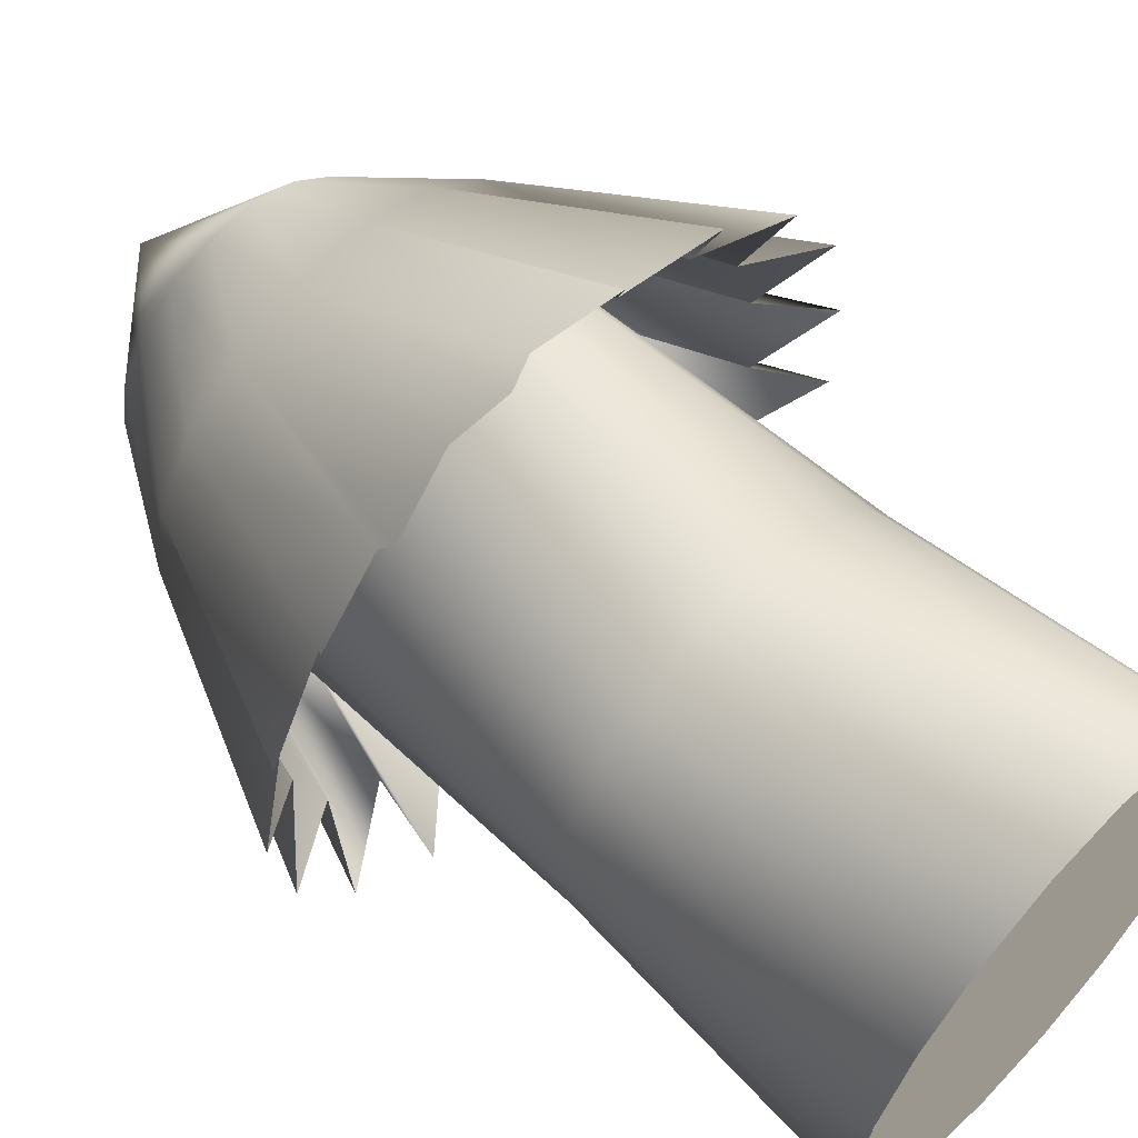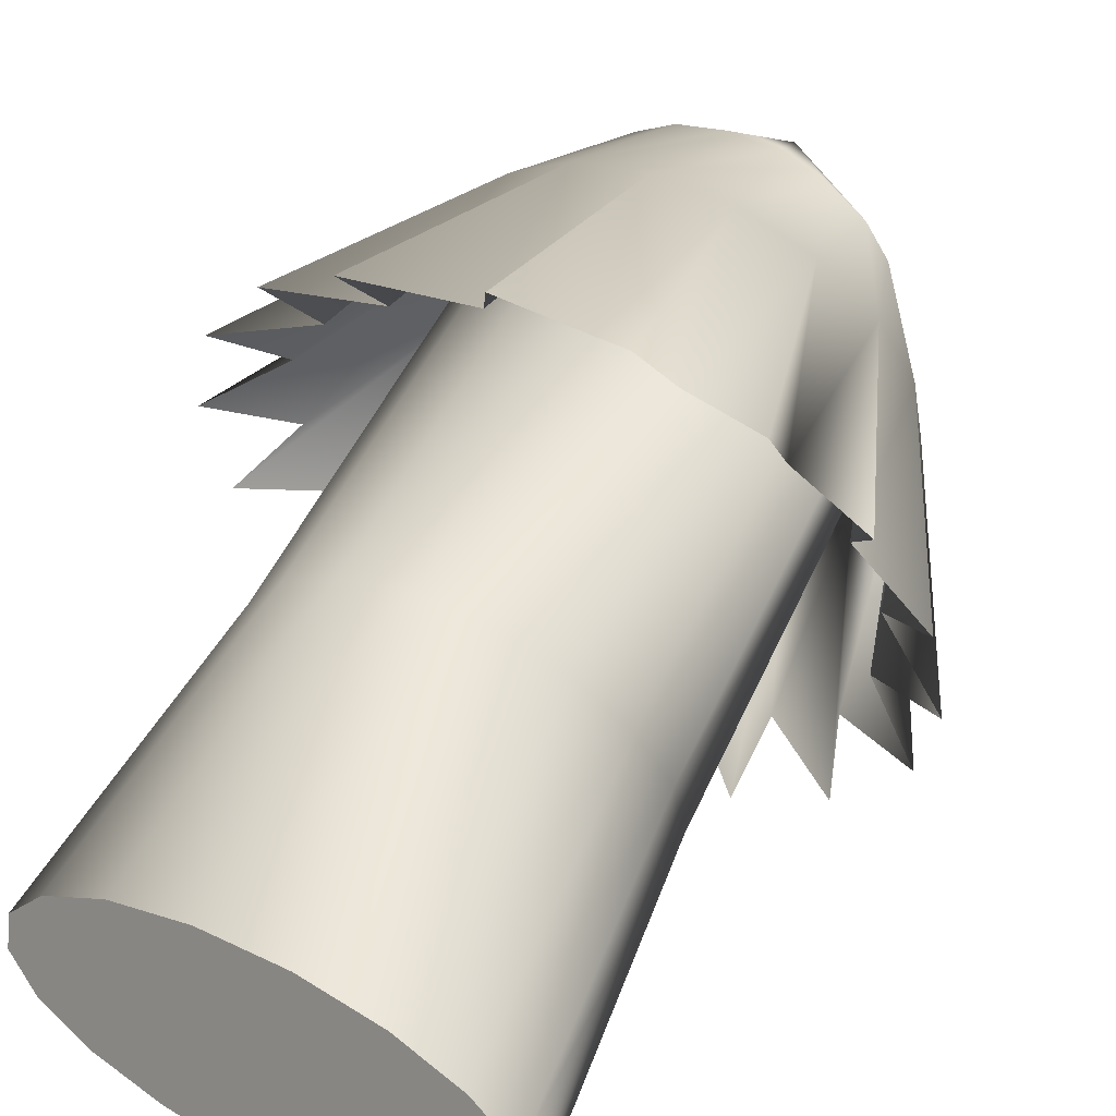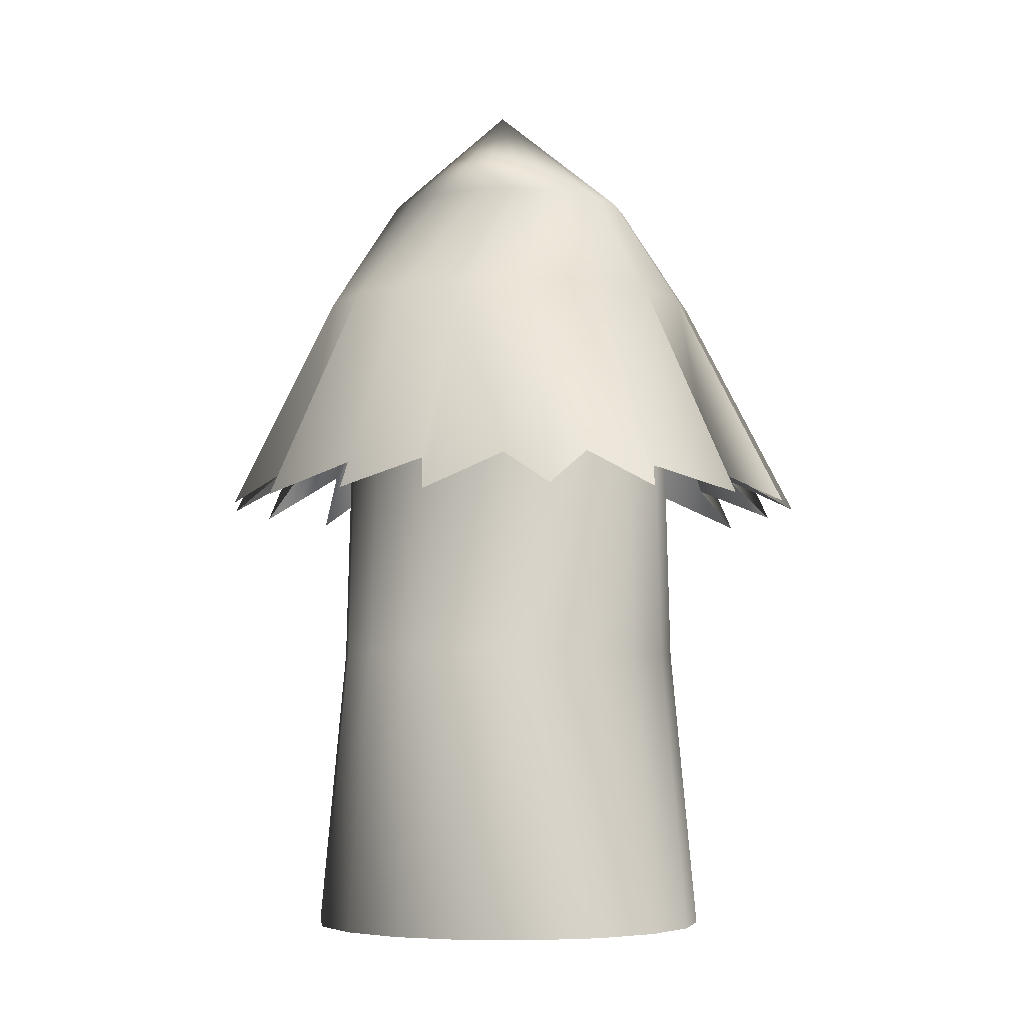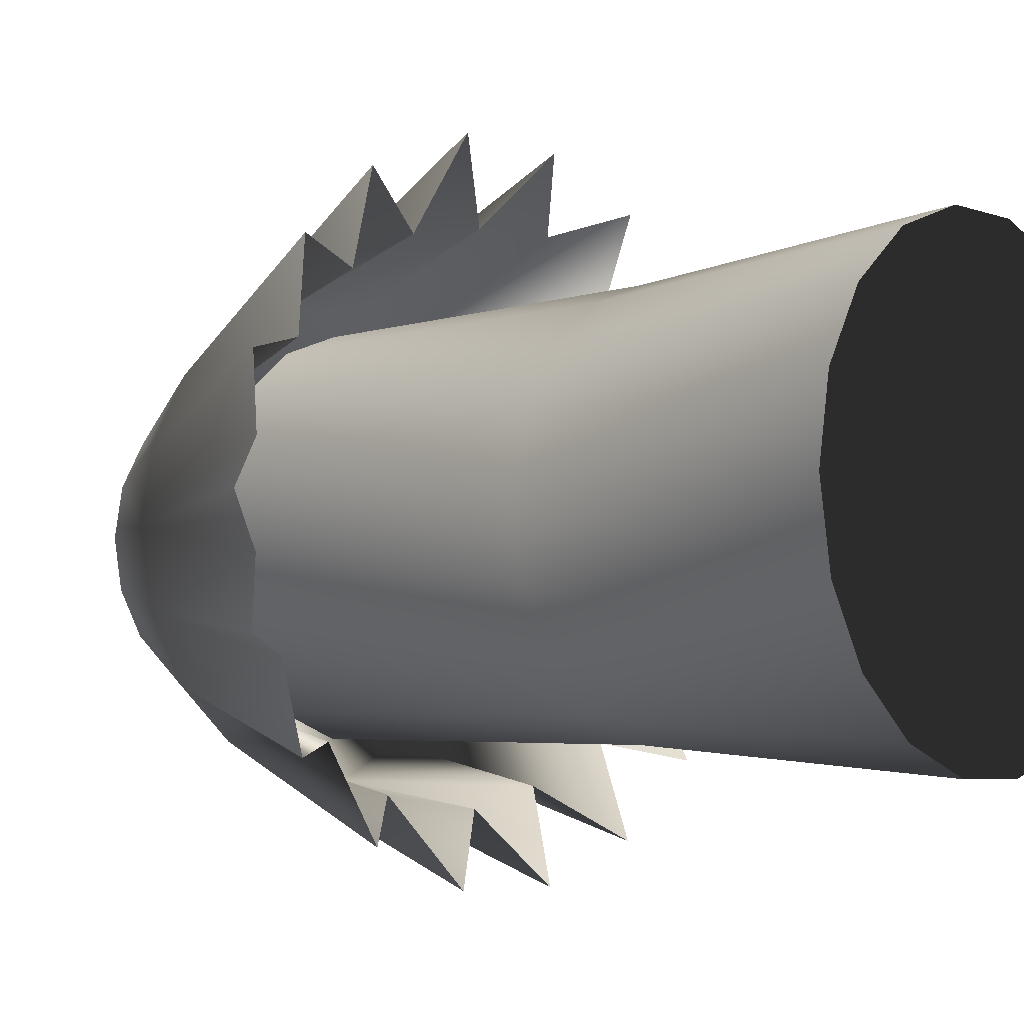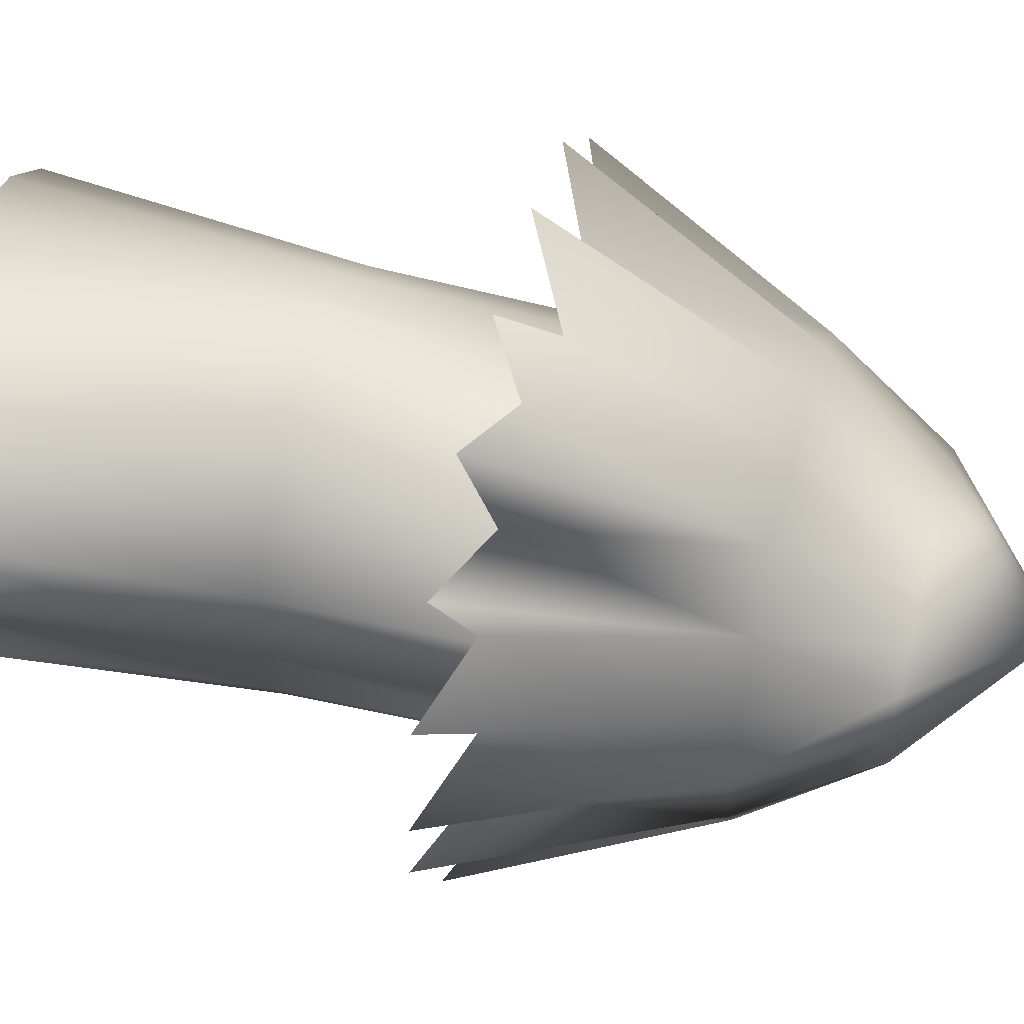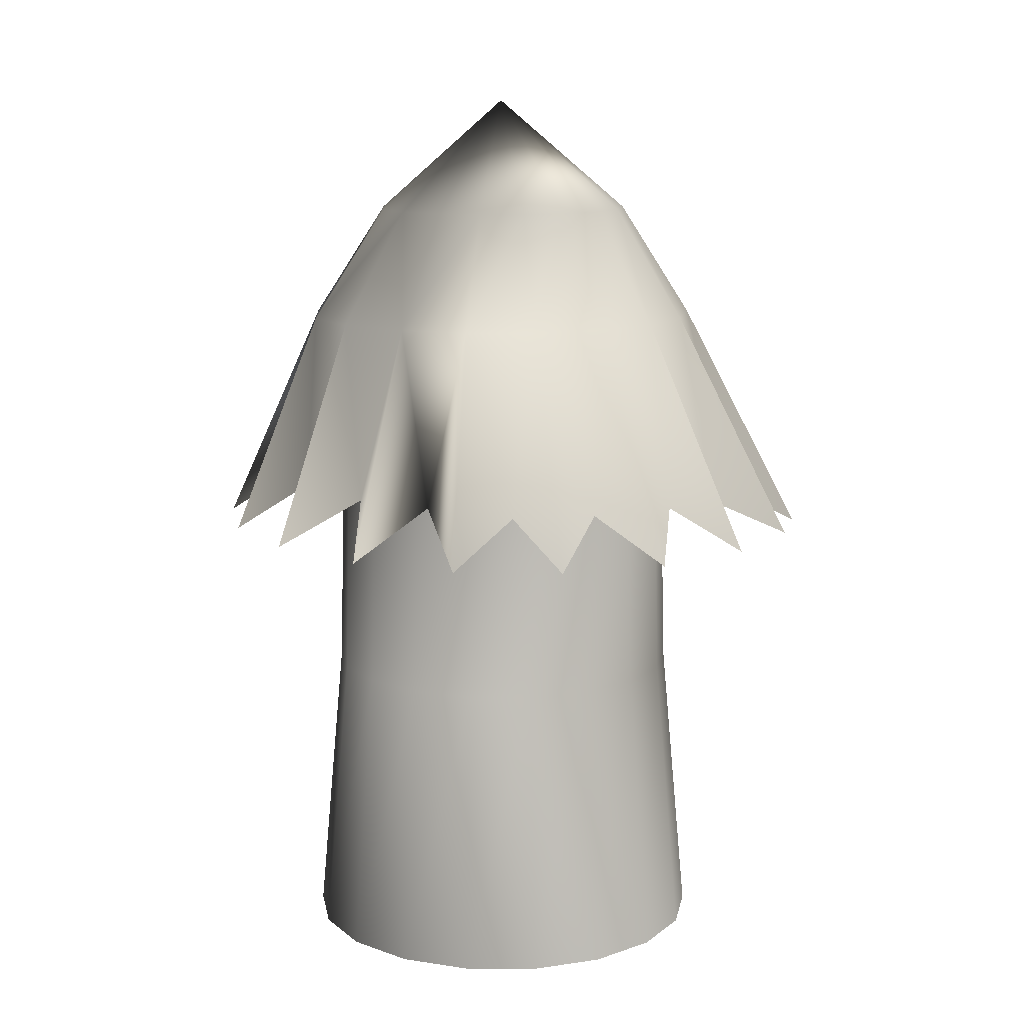
<metadata>
{"format":"obj","ext":"obj","renderer":"f3d","projection":"perspective","resolution":1024,"background":"white","views":[{"elev":60.8,"azim":-47.3,"up":"+Z"},{"elev":58.9,"azim":26.2,"up":"+Z"},{"elev":-5.4,"azim":-16.9,"up":"+Y"},{"elev":-5.1,"azim":-49.0,"up":"+Z"},{"elev":52.8,"azim":104.9,"up":"+Z"},{"elev":11.9,"azim":-119.7,"up":"+Y"}]}
</metadata>
<code>
v  104.8 18.69 395.6
v  102.6 18.69 383.1
v  96.24 18.69 372
v  86.47 18.69 363.9
v  74.49 18.69 359.5
v  61.75 18.69 359.5
v  49.77 18.69 363.9
v  40.01 18.69 372
v  33.63 18.69 383.1
v  31.42 18.69 395.6
v  33.63 18.69 408.2
v  40.01 18.69 419.2
v  49.77 18.69 427.4
v  61.75 18.69 431.8
v  74.49 18.69 431.8
v  86.47 18.69 427.4
v  96.24 18.69 419.2
v  102.6 18.69 408.2
v  100.2 70.4 395.6
v  98.22 70.4 384.7
v  92.66 70.4 375
v  84.14 70.4 367.9
v  73.68 70.4 364.1
v  62.56 70.4 364.1
v  52.1 70.4 367.9
v  43.58 70.4 375
v  38.02 70.4 384.7
v  36.08 70.4 395.6
v  38.02 70.4 406.6
v  43.58 70.4 416.2
v  52.1 70.4 423.4
v  62.56 70.4 427.2
v  73.68 70.4 427.2
v  84.14 70.4 423.4
v  92.66 70.4 416.2
v  98.22 70.4 406.6
v  98.75 129.4 395.6
v  96.91 129.4 385.2
v  91.59 129.4 375.9
v  83.44 129.4 369.1
v  73.44 129.4 365.5
v  62.8 129.4 365.5
v  52.8 129.4 369.1
v  44.65 129.4 375.9
v  39.33 129.4 385.2
v  37.49 129.4 395.6
v  39.33 129.4 406.1
v  44.65 129.4 415.3
v  52.8 129.4 422.2
v  62.8 129.4 425.8
v  73.44 129.4 425.8
v  83.44 129.4 422.2
v  91.59 129.4 415.3
v  96.91 129.4 406.1
v  123.3 98.94 397.4
v  121.3 97.99 382.7
v  110.2 99.16 362.3
v  95.58 99.24 350.2
v  77.78 99.44 343.8
v  58.89 99.44 343.8
v  41.08 99.23 350.2
v  26.48 99.15 362.3
v  16.84 99.04 378.7
v  13.35 98.93 397.4
v  16.5 98.82 416.3
v  25.97 98.72 433
v  38.08 97.77 444
v  58.7 98.62 452.1
v  77.96 98.62 452.1
v  96.03 98.66 445.4
v  110.7 98.73 433
v  120.1 98.83 416.3
v  67.25 178.5 394.9
v  101.7 138.6 383.6
v  103.8 138.6 395.8
v  95.51 138.6 372.9
v  86.04 138.6 365
v  84.41 108.4 358.4
v  74.65 138.6 359.2
v  70.74 107.9 355.1
v  61.85 138.6 359.2
v  52.3 107.9 357.3
v  50.46 138.6 365
v  40.99 138.6 372.9
v  34.82 138.6 383.6
v  32.67 138.6 395.8
v  34.82 138.6 408
v  40.99 138.6 418.7
v  50.46 138.6 426.6
v  62.07 138.6 430.8
v  74.43 138.6 430.8
v  86.04 138.6 426.6
v  95.51 138.6 418.7
v  101.7 138.6 408
v  97.88 106.4 364.9
v  111.4 104.6 390.6
v  111.3 105.2 406
v  107.9 105.1 375.9
v  106.2 104.1 421.1
v  96.81 104.3 432.5
v  82.21 103.6 440.6
v  69.48 106 440.4
v  54.66 105.5 437.6
v  41.39 104.7 430.8
v  31.16 105.1 419.9
v  24.65 106.5 405.9
v  24.82 106.6 390
v  29.92 106.6 376.2
v  40.22 107.9 364.6
v  89.68 158.6 388.1
v  91.06 158.6 395.9
v  85.71 158.6 381.2
v  79.63 158.6 376.1
v  72.32 158.6 372.4
v  64.1 158.6 372.4
v  56.79 158.6 376.1
v  50.71 158.6 381.2
v  46.74 158.6 388.1
v  45.36 158.6 395.9
v  46.74 158.6 403.7
v  50.71 158.6 410.6
v  56.79 158.6 415.7
v  64.24 158.6 418.4
v  72.18 158.6 418.4
v  79.63 158.6 415.7
v  85.71 158.6 410.6
v  89.68 158.6 403.7
g Object001
f -127 -126 -108 -109
f -126 -125 -107 -108
f -125 -124 -106 -107
f -124 -123 -105 -106
f -123 -122 -104 -105
f -122 -121 -103 -104
f -121 -120 -102 -103
f -120 -119 -101 -102
f -119 -118 -100 -101
f -118 -117 -99 -100
f -117 -116 -98 -99
f -116 -115 -97 -98
f -115 -114 -96 -97
f -114 -113 -95 -96
f -113 -112 -94 -95
f -112 -111 -93 -94
f -111 -110 -92 -93
f -110 -127 -109 -92
f -109 -108 -90 -91
f -108 -107 -89 -90
f -107 -106 -88 -89
f -106 -105 -87 -88
f -105 -104 -86 -87
f -104 -103 -85 -86
f -103 -102 -84 -85
f -102 -101 -83 -84
f -101 -100 -82 -83
f -100 -99 -81 -82
f -99 -98 -80 -81
f -98 -97 -79 -80
f -97 -96 -78 -79
f -96 -95 -77 -78
f -95 -94 -76 -77
f -94 -93 -75 -76
f -93 -92 -74 -75
f -92 -109 -91 -74
f -113 -127 -111 -112
f -115 -117 -113 -114
f -115 -116 -117
f -119 -121 -117 -118
f -119 -120 -121
f -123 -125 -121 -122
f -123 -124 -125
f -117 -121 -125 -113
f -127 -113 -125 -126
f -110 -111 -127
f -51 -33 -70
f -50 -49 -51
f -48 -47 -49
f -46 -45 -47
f -54 -18 -17 -53
f -55 -16 -15
f -14 -15 -51 -49
f -50 -69 -49
f -51 -70 -50
f -13 -14 -49 -47
f -48 -68 -47
f -49 -69 -48
f -45 -12 -13 -47
f -46 -67 -45
f -47 -68 -46
f -11 -12 -45 -44
f -10 -11 -44 -43
f -9 -10 -43 -42
f -8 -9 -42 -41
f -7 -8 -41 -40
f -6 -7 -40 -39
f -5 -6 -39 -38
f -4 -5 -38 -37
f -3 -4 -37 -36
f -2 -3 -36 -35
f -1 -2 -35 -34
f -53 -17 -1 -34
f -54 -32 -72
f -67 -19 -45
f -66 -20 -44
f -65 -21 -43
f -64 -22 -42
f -63 -23 -41
f -62 -24 -40
f -61 -25 -39
f -60 -26 -38
f -59 -27 -37
f -35 -57 -29
f -56 -31 -34
f -33 -51 -52
f -52 -71 -33
f -16 -18 -54 -52
f -54 -30 -52
f -30 -71 -52
f -54 -72 -30
f -54 -53 -32
f -53 -73 -32
f -31 -53 -34
f -31 -73 -53
f -29 -34 -35
f -29 -56 -34
f -35 -36 -28
f -36 -58 -28
f -35 -28 -57
f -27 -36 -37
f -27 -58 -36
f -26 -59 -37
f -26 -37 -38
f -25 -60 -38
f -25 -38 -39
f -24 -61 -39
f -24 -39 -40
f -23 -62 -40
f -23 -40 -41
f -22 -63 -41
f -22 -41 -42
f -21 -64 -42
f -21 -42 -43
f -20 -65 -43
f -20 -43 -44
f -19 -66 -44
f -19 -44 -45
f -18 -55 -17
f -15 -16 -52 -51
f -14 -55 -15
f -13 -55 -14
f -12 -55 -13
f -11 -55 -12
f -10 -55 -11
f -9 -55 -10
f -8 -55 -9
f -7 -55 -8
f -6 -55 -7
f -5 -55 -6
f -4 -55 -5
f -3 -55 -4
f -2 -55 -3
f -1 -55 -2
f -17 -55 -1
f -16 -55 -18

</code>
